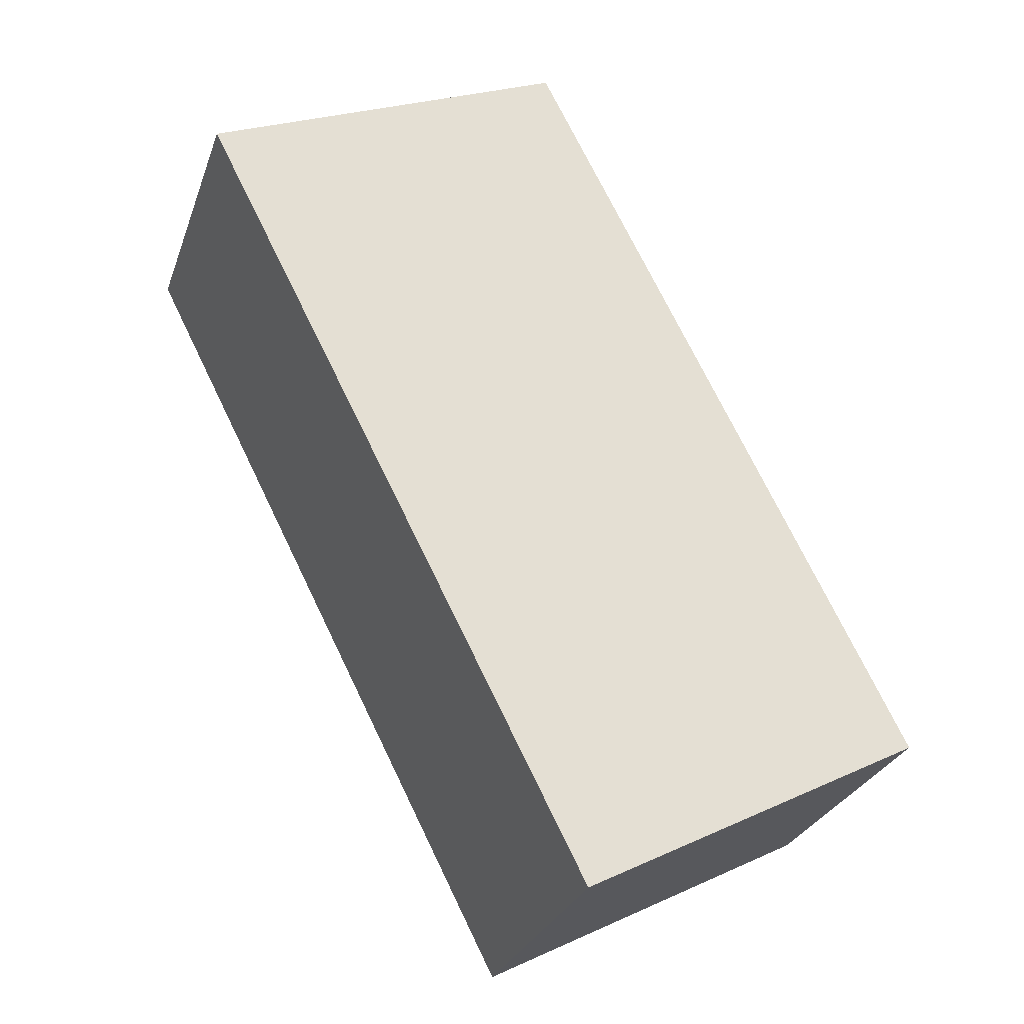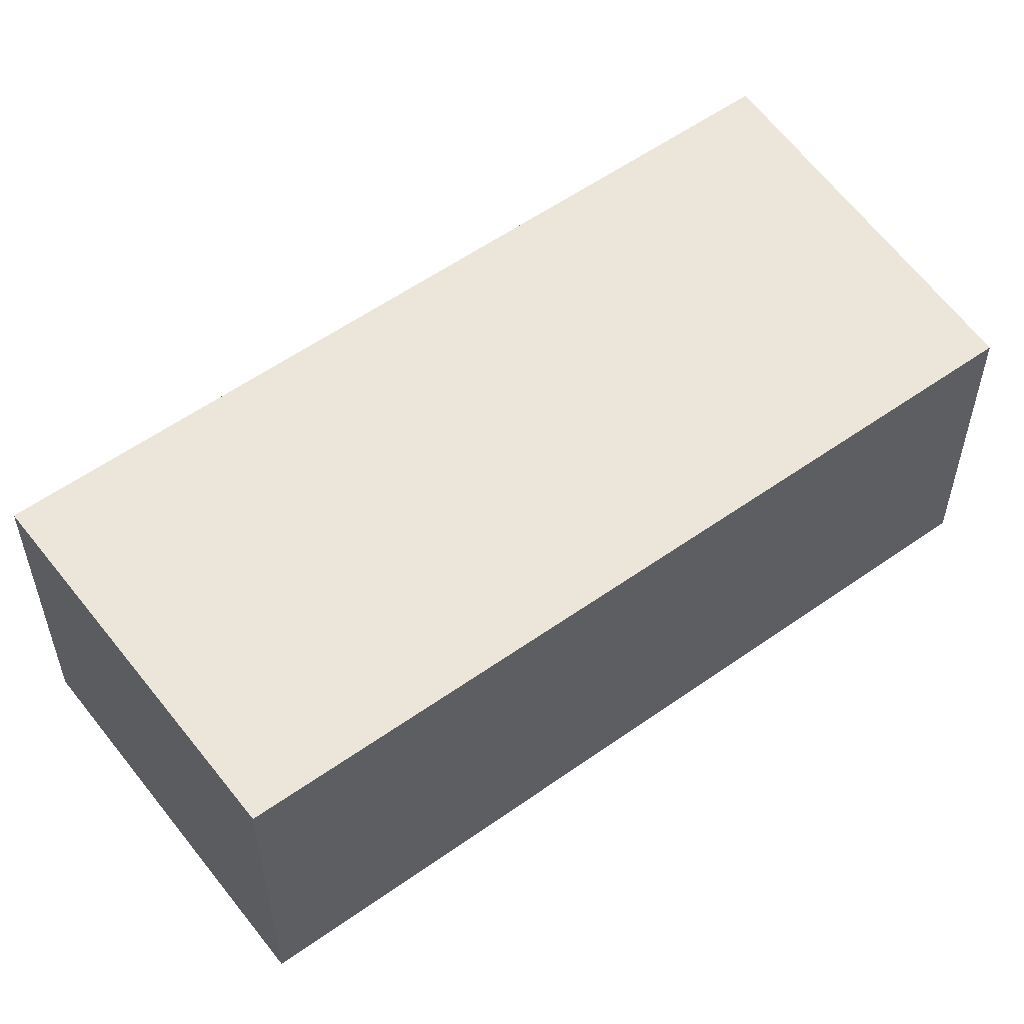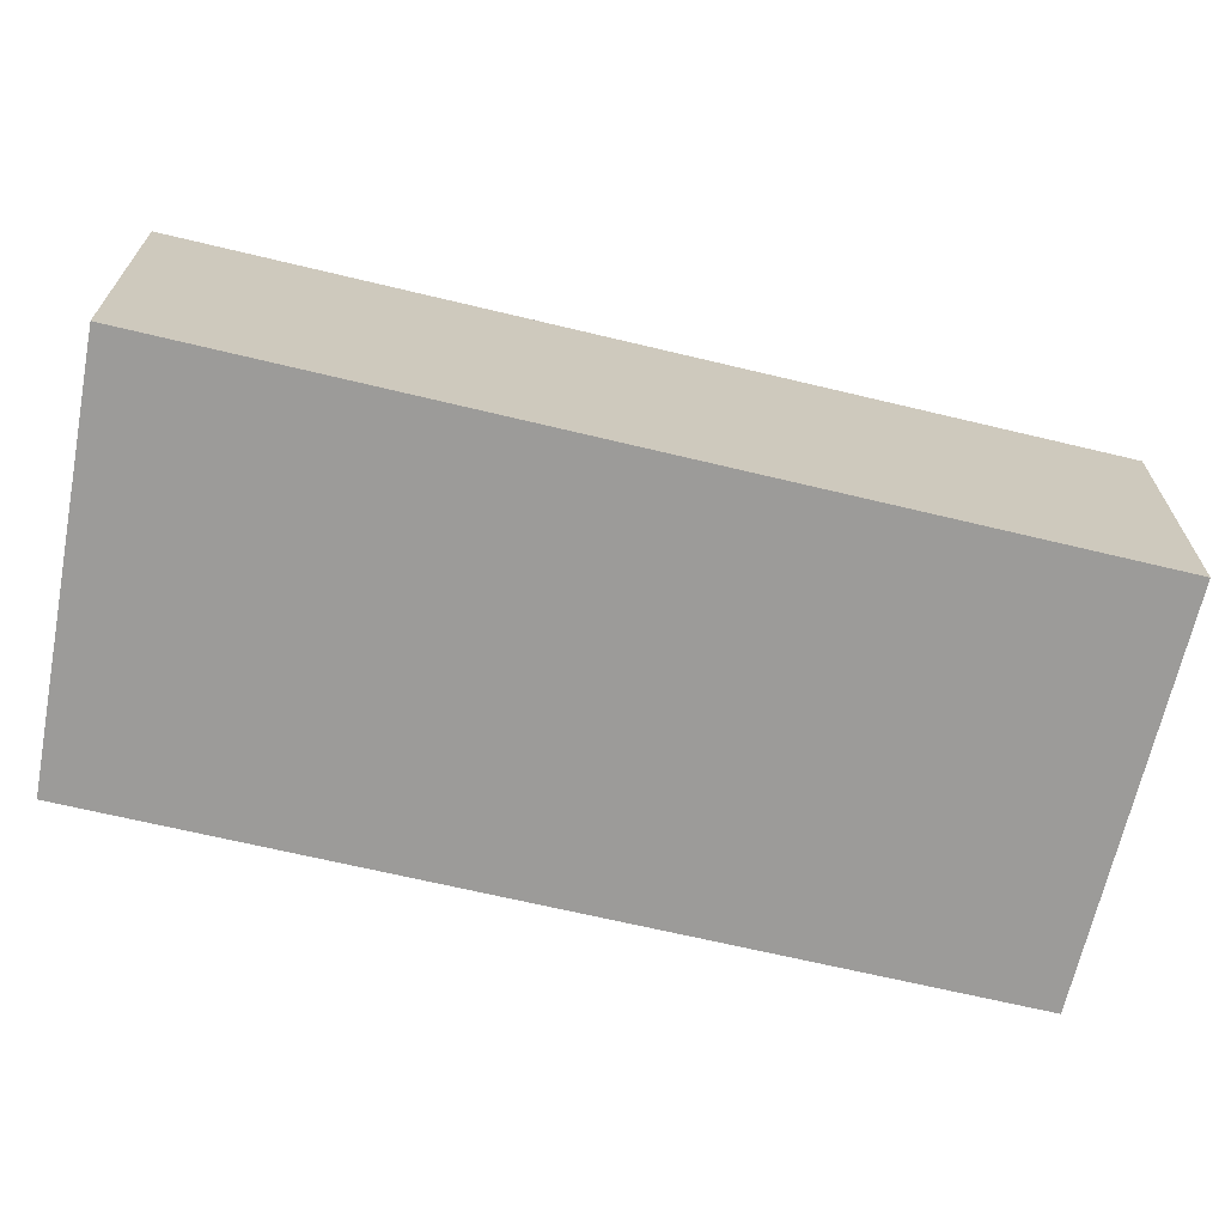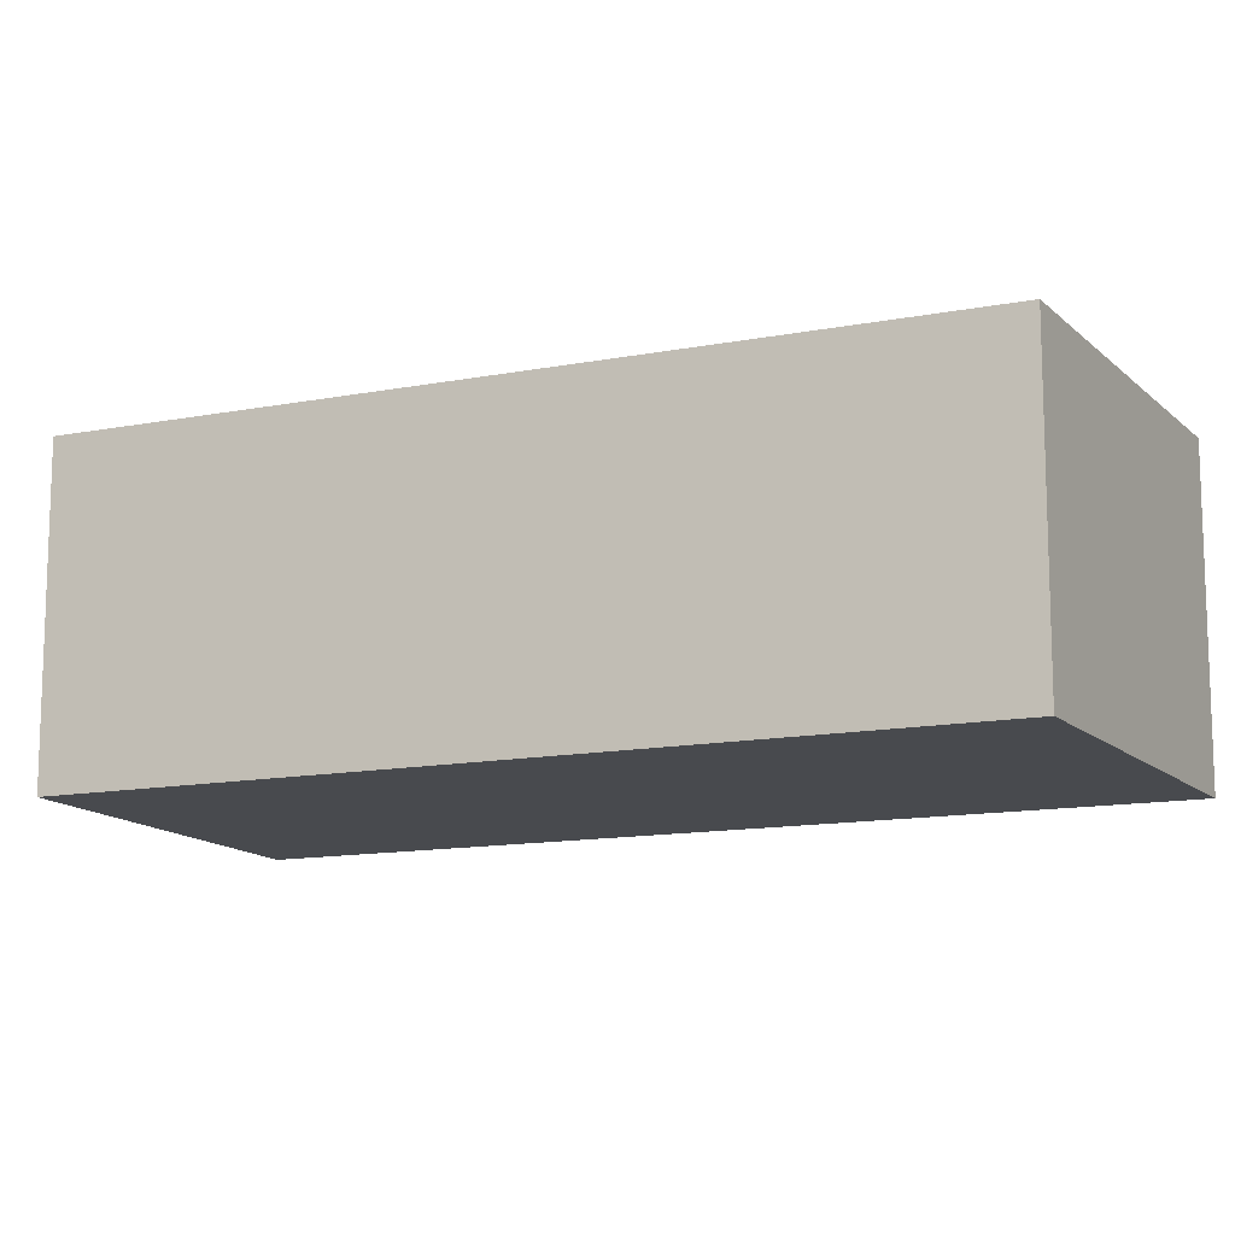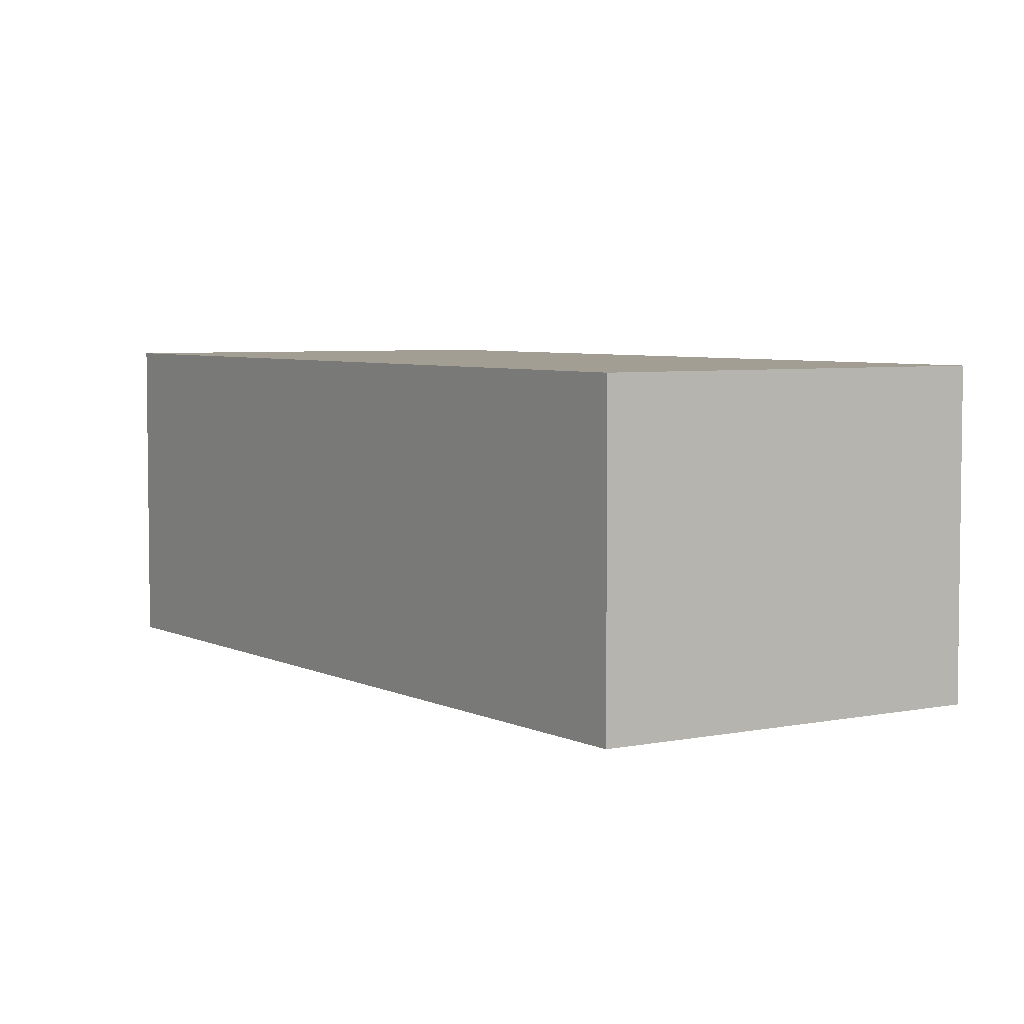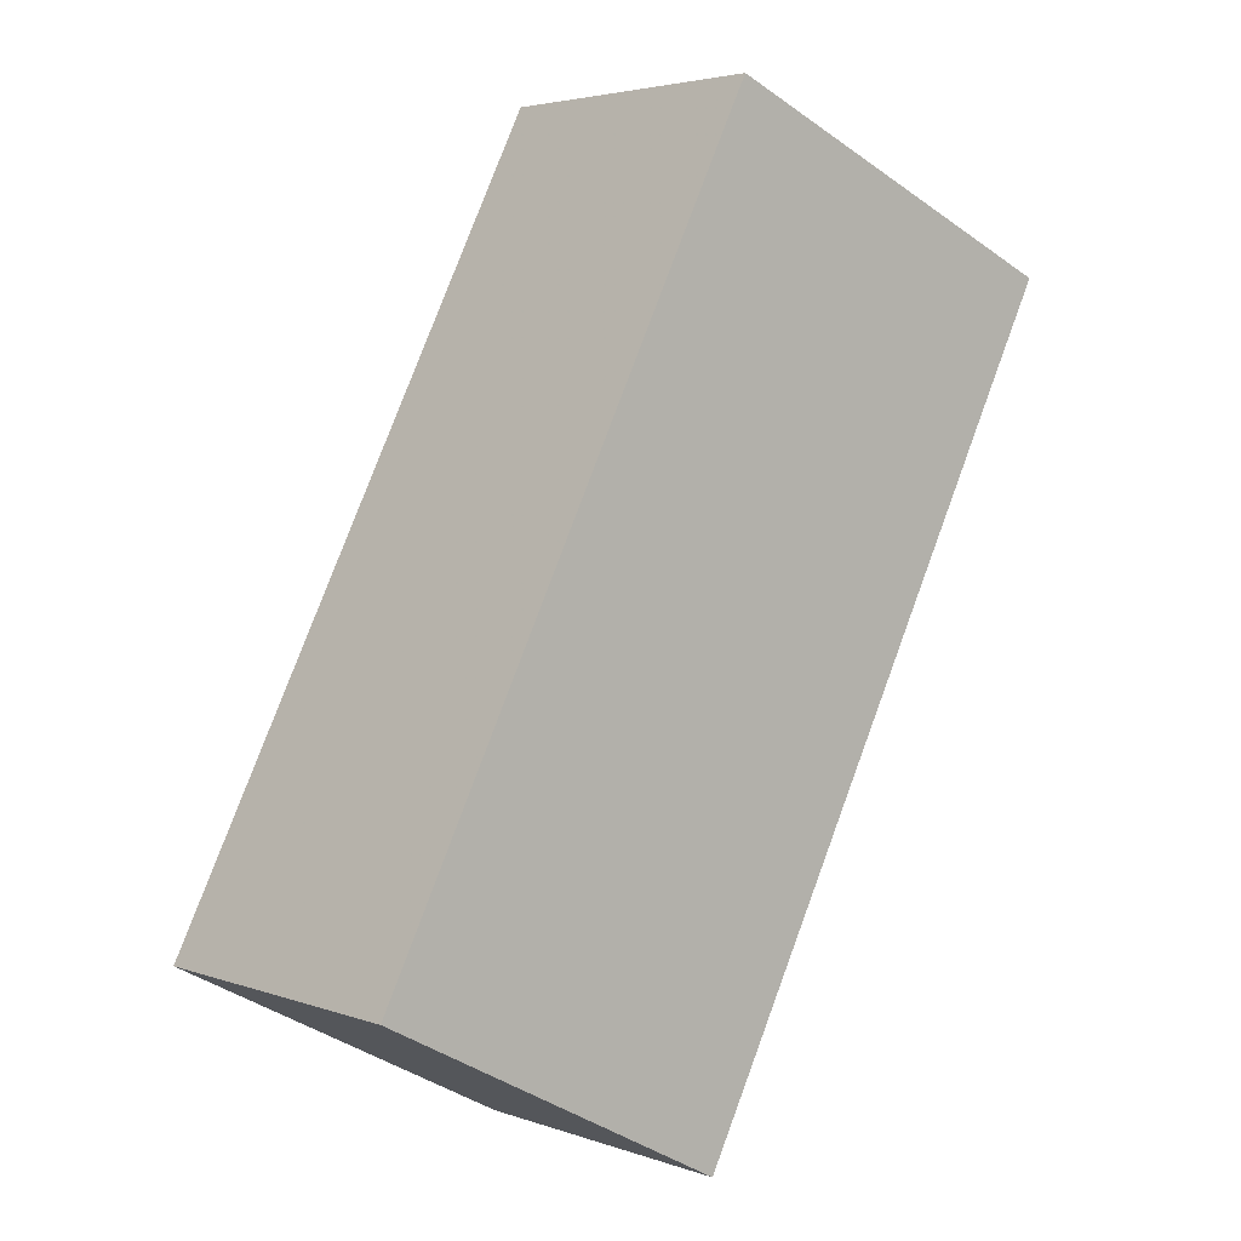
<metadata>
{"format":"obj","ext":"obj","renderer":"f3d","projection":"perspective","resolution":1024,"background":"white","views":[{"elev":-28.2,"azim":162.5,"up":"+Z"},{"elev":56.0,"azim":-99.9,"up":"+Y"},{"elev":-69.8,"azim":103.6,"up":"+Y"},{"elev":-12.9,"azim":-39.2,"up":"+Y"},{"elev":5.0,"azim":173.9,"up":"+Y"},{"elev":3.8,"azim":-40.5,"up":"+Z"}]}
</metadata>
<code>
v -0.4027 -0.07946 4.74
v -0.369 -0.07946 4.725
v -0.4059 -0.07946 4.653
v -0.4379 -0.07946 4.67
v -0.4027 -0.1076 4.74
v -0.4379 -0.1076 4.67
v -0.4059 -0.1076 4.653
v -0.369 -0.1076 4.725
v -0.4379 -0.1076 4.67
v -0.4027 -0.1076 4.74
v -0.4027 -0.07946 4.74
v -0.4379 -0.07946 4.67
v -0.4059 -0.1076 4.653
v -0.4379 -0.1076 4.67
v -0.4379 -0.07946 4.67
v -0.4059 -0.07946 4.653
v -0.369 -0.1076 4.725
v -0.4059 -0.1076 4.653
v -0.4059 -0.07946 4.653
v -0.369 -0.07946 4.725
v -0.4027 -0.1076 4.74
v -0.369 -0.1076 4.725
v -0.369 -0.07946 4.725
v -0.4027 -0.07946 4.74
f 1 2 3
f 1 3 4
f 5 6 7
f 5 7 8
f 9 10 11
f 9 11 12
f 13 14 15
f 13 15 16
f 17 18 19
f 17 19 20
f 21 22 23
f 21 23 24

</code>
